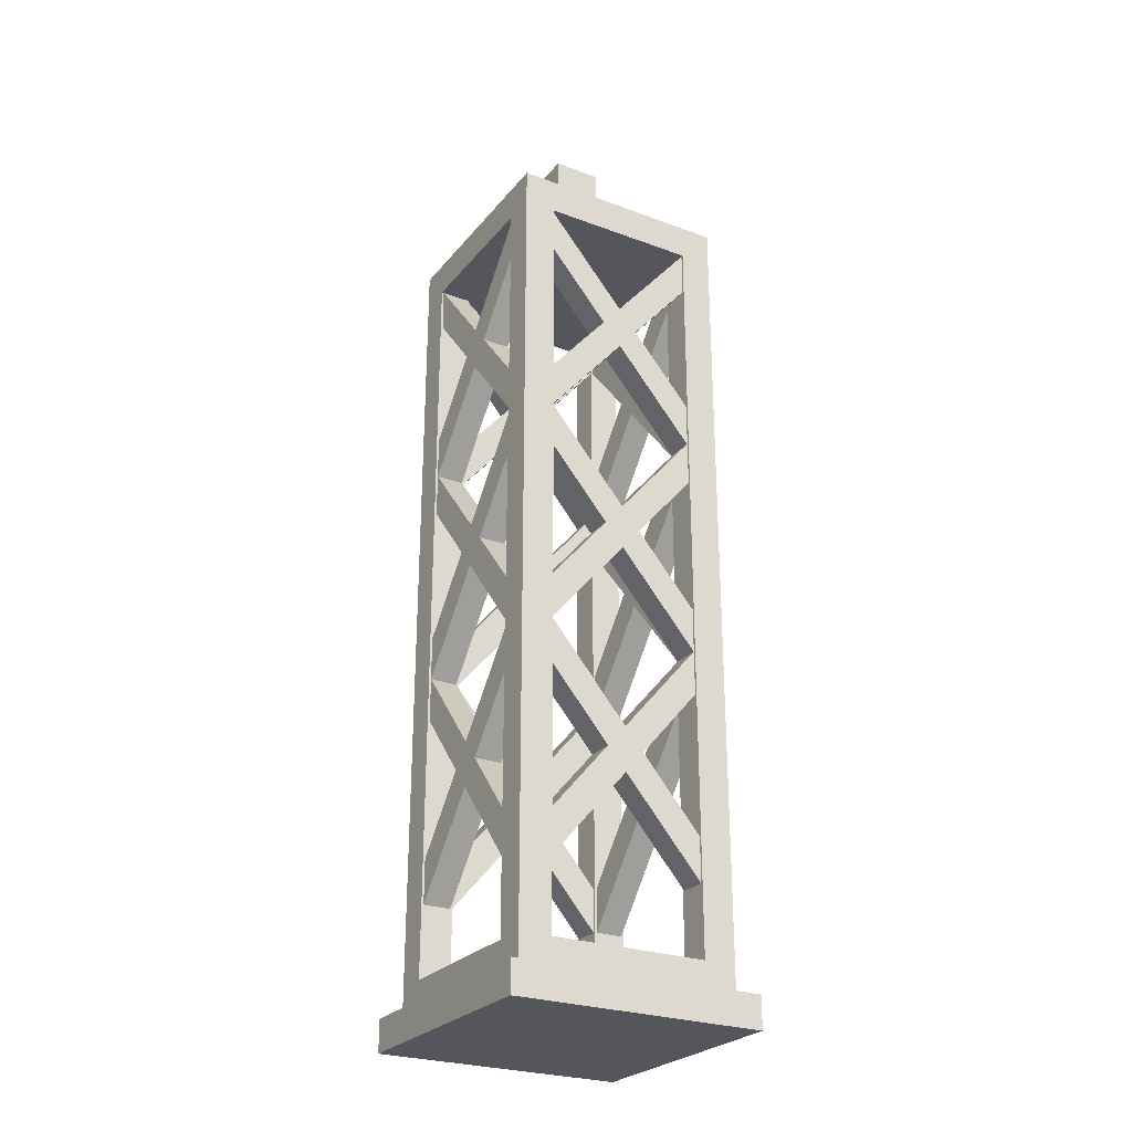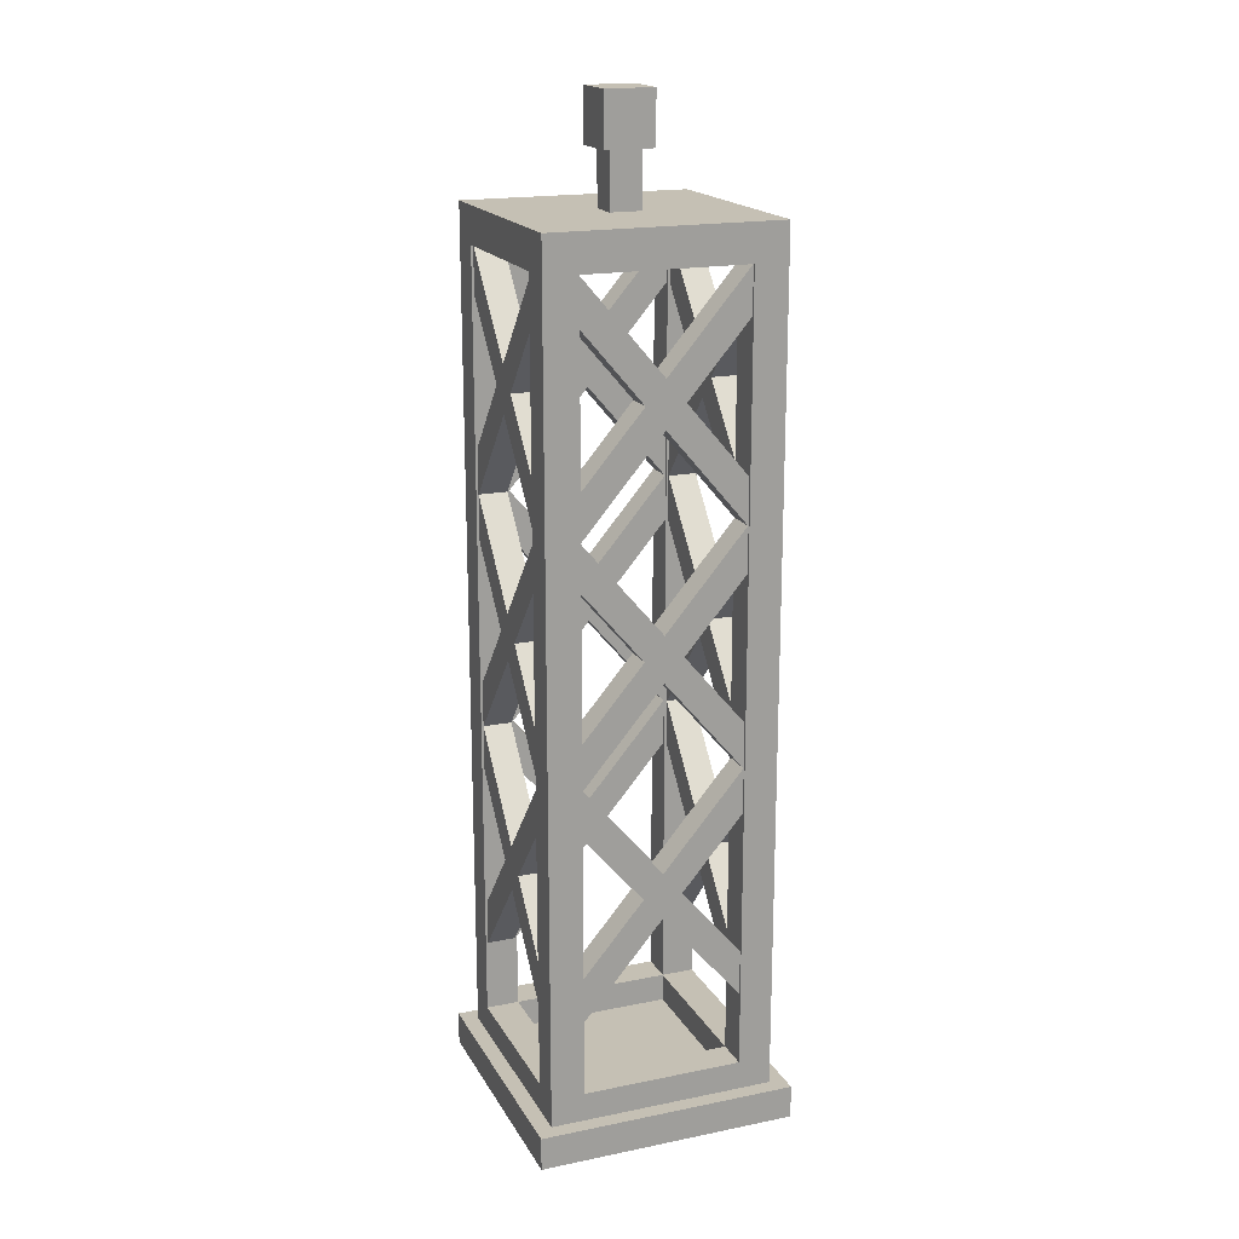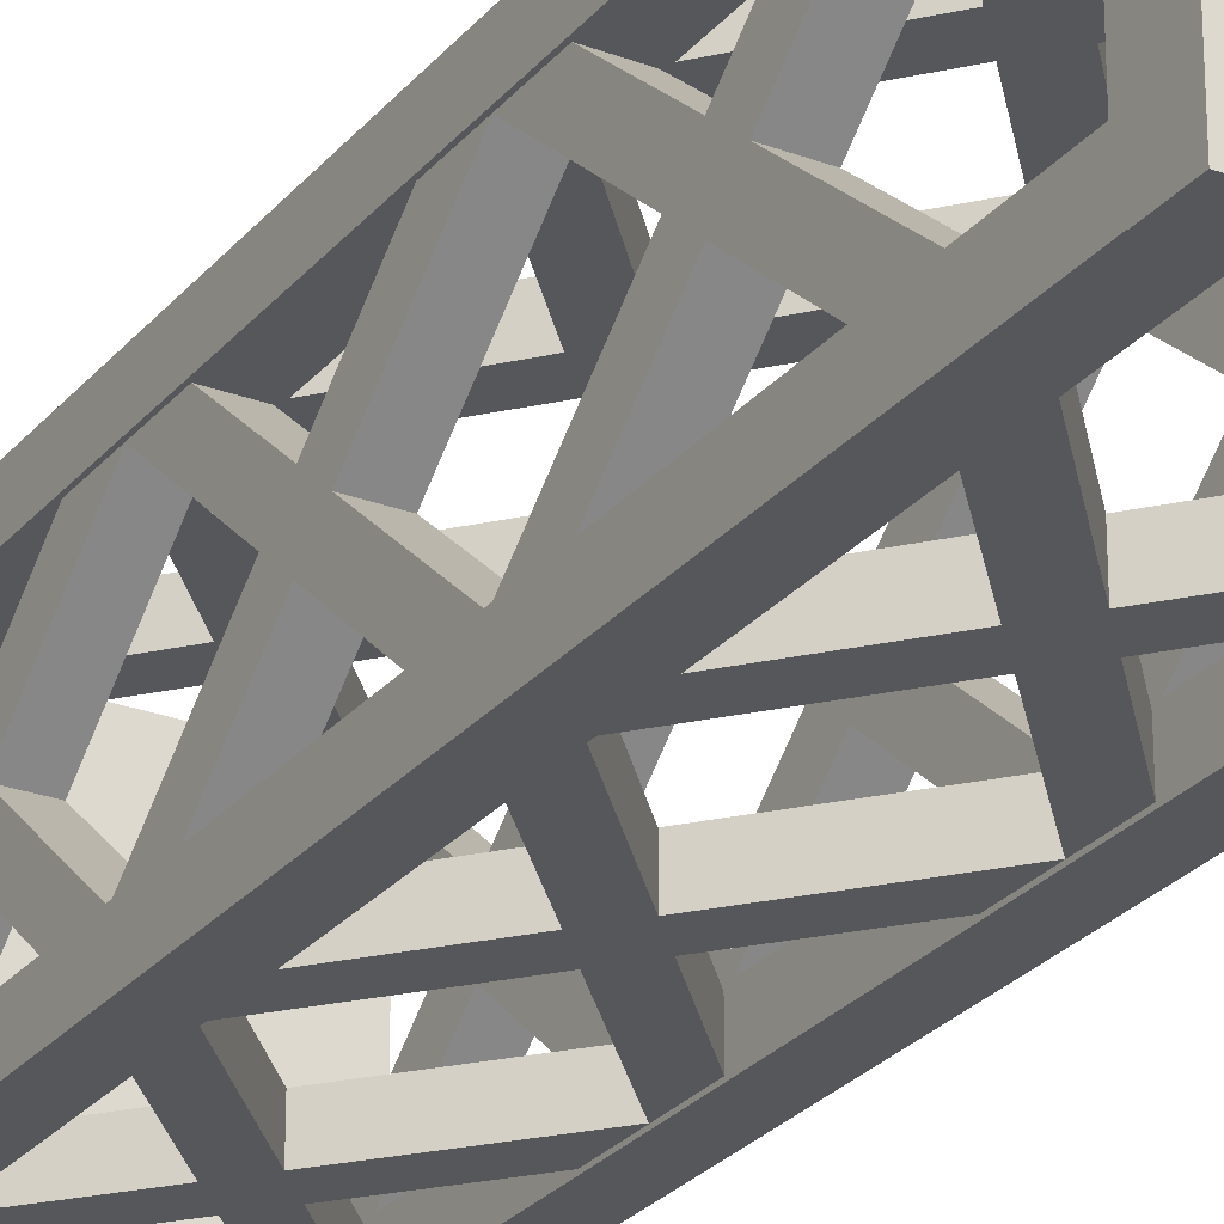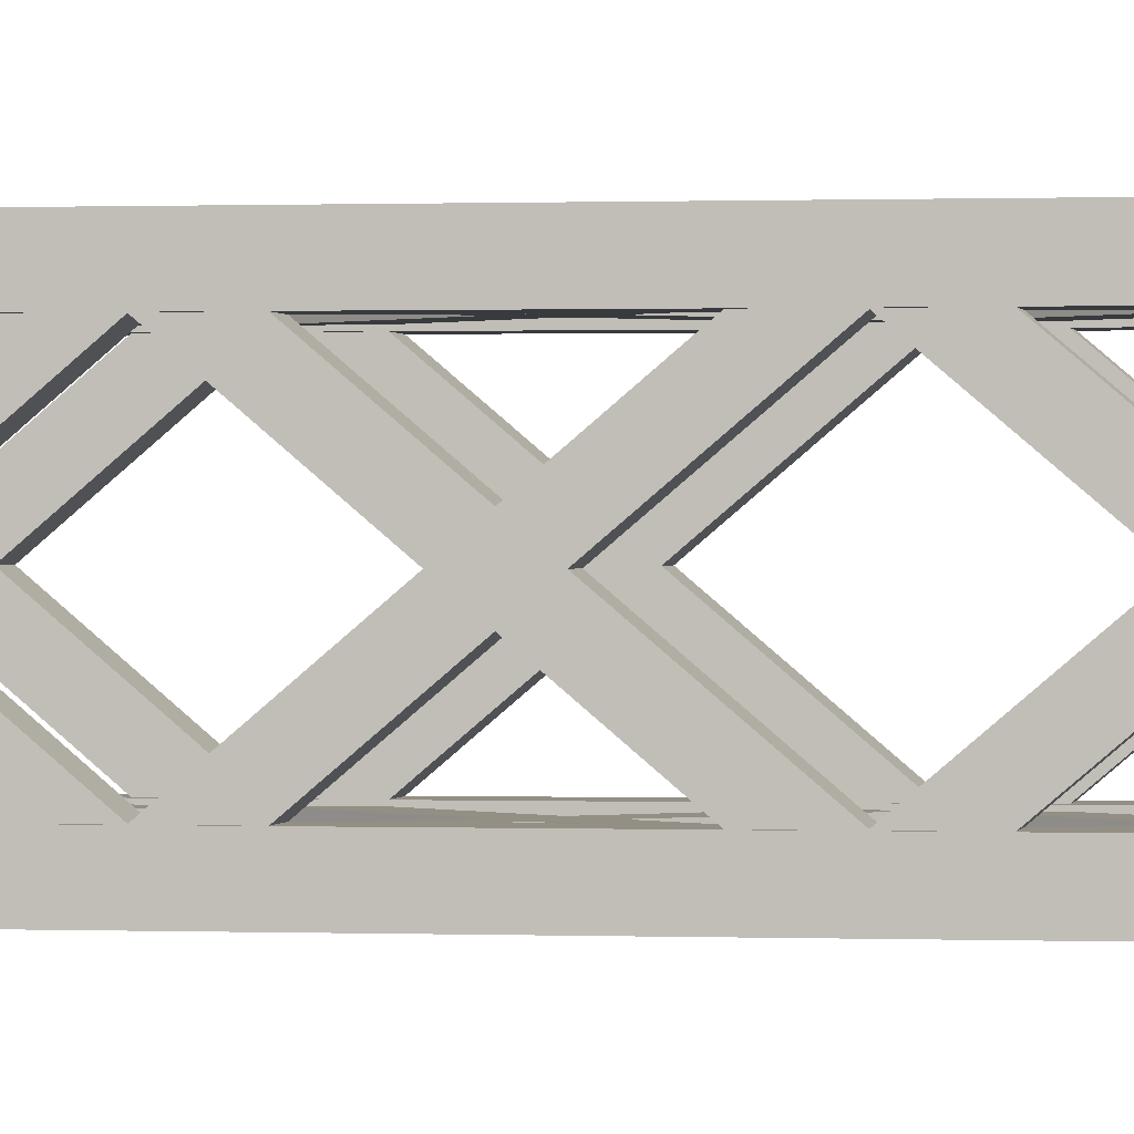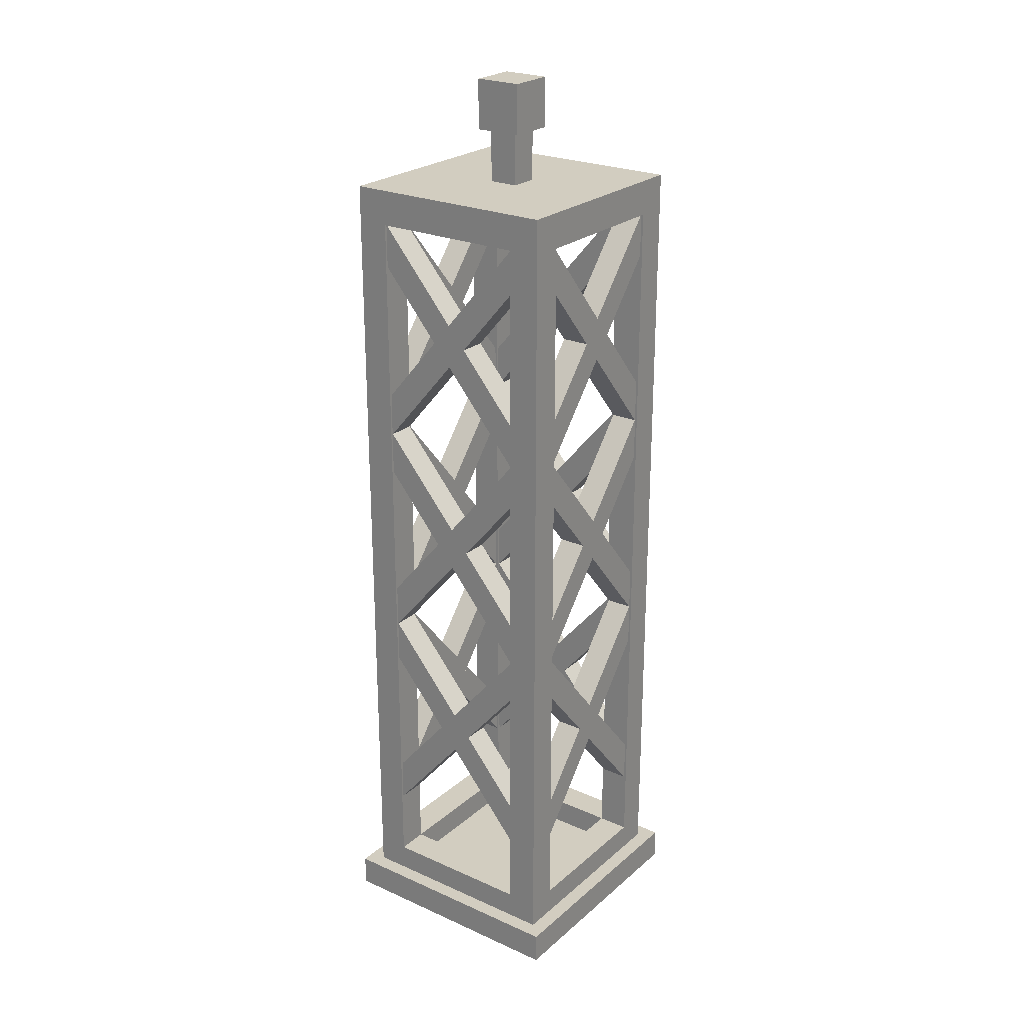
<metadata>
{"format":"obj","ext":"obj","renderer":"f3d","projection":"perspective","resolution":1024,"background":"white","views":[{"elev":-26.3,"azim":149.8,"up":"+Y"},{"elev":18.3,"azim":-21.4,"up":"+Y"},{"elev":-26.5,"azim":-30.5,"up":"+Z"},{"elev":0.3,"azim":99.5,"up":"+Z"},{"elev":24.4,"azim":36.2,"up":"+Y"}]}
</metadata>
<code>
o Cube
v 0.6886 5.287 -0.6886
v 0.6886 5.067 -0.6886
v 0.6886 5.287 0.6886
v 0.6886 5.067 0.6886
v -0.6886 5.287 -0.6886
v -0.6886 5.067 -0.6886
v -0.6886 5.287 0.6886
v -0.6886 5.067 0.6886
v 0.09311 5.287 -0.09311
v 0.09311 5.287 0.09311
v -0.09311 5.287 -0.09311
v -0.09311 5.287 0.09311
v 0.09311 5.62 0.09311
v -0.09311 5.62 0.09311
v 0.09311 5.62 -0.09311
v -0.09311 5.62 -0.09311
f 1 5 7 3
f 4 3 7 8
f 8 7 5 6
f 6 2 4 8
f 2 1 3 4
f 6 5 1 2
f 9 10 12 11
f 9 11 16 15
f 10 9 15 13
f 11 12 14 16
f 12 10 13 14
o Cube.001
v -0.6886 5.067 -0.6886
v -0.6886 5.067 -0.4875
v -0.4875 5.067 -0.6886
v -0.4875 5.067 -0.4875
v -0.6886 0.1871 -0.6886
v -0.6886 0.1871 -0.4875
v -0.4875 0.1871 -0.6886
v -0.4875 0.1871 -0.4875
v 0.6886 5.067 -0.6886
v 0.6886 5.067 -0.4875
v 0.4875 5.067 -0.6886
v 0.4875 5.067 -0.4875
v 0.6886 0.1871 -0.6886
v 0.6886 0.1871 -0.4875
v 0.4875 0.1871 -0.6886
v 0.4875 0.1871 -0.4875
v -0.6886 5.067 0.6886
v -0.6886 5.067 0.4875
v -0.4875 5.067 0.6886
v -0.4875 5.067 0.4875
v -0.6886 0.1871 0.6886
v -0.6886 0.1871 0.4875
v -0.4875 0.1871 0.6886
v -0.4875 0.1871 0.4875
v 0.6886 5.067 0.6886
v 0.6886 5.067 0.4875
v 0.4875 5.067 0.6886
v 0.4875 5.067 0.4875
v 0.6886 0.1871 0.6886
v 0.6886 0.1871 0.4875
v 0.4875 0.1871 0.6886
v 0.4875 0.1871 0.4875
f 17 18 20 19
f 21 23 24 22
f 19 20 24 23
f 17 19 23 21
f 20 18 22 24
f 18 17 21 22
f 25 27 28 26
f 29 30 32 31
f 27 31 32 28
f 25 29 31 27
f 28 32 30 26
f 26 30 29 25
f 33 35 36 34
f 37 38 40 39
f 35 39 40 36
f 33 37 39 35
f 36 40 38 34
f 34 38 37 33
f 41 42 44 43
f 45 47 48 46
f 43 44 48 47
f 41 43 47 45
f 44 42 46 48
f 42 41 45 46
o Cube.002
v 0.7863 0.1871 -0.7863
v 0.7863 -0.01297 -0.7863
v 0.7863 0.1871 0.7863
v 0.7863 -0.01297 0.7863
v -0.7863 0.1871 -0.7863
v -0.7863 -0.01297 -0.7863
v -0.7863 0.1871 0.7863
v -0.7863 -0.01297 0.7863
f 49 53 55 51
f 52 51 55 56
f 56 55 53 54
f 54 50 52 56
f 50 49 51 52
f 54 53 49 50
o Cube.005_Cube.006
v -0.6748 1.08 -0.4875
v -0.5013 1.08 -0.4875
v -0.6748 0.8038 -0.4875
v -0.5013 0.8038 -0.4875
v -0.6748 2.228 0.4875
v -0.5013 2.228 0.4875
v -0.6748 1.951 0.4875
v -0.5013 1.951 0.4875
v -0.6748 3.919 -0.4875
v -0.5013 3.919 -0.4875
v -0.6748 3.643 -0.4875
v -0.5013 3.643 -0.4875
v -0.6748 5.067 0.4875
v -0.5013 5.067 0.4875
v -0.6748 4.79 0.4875
v -0.5013 4.79 0.4875
v -0.6748 2.501 -0.4875
v -0.5013 2.501 -0.4875
v -0.6748 2.225 -0.4875
v -0.5013 2.225 -0.4875
v -0.6748 3.649 0.4875
v -0.5013 3.649 0.4875
v -0.6748 3.372 0.4875
v -0.5013 3.372 0.4875
v 0.6748 1.08 -0.4875
v 0.5013 1.08 -0.4875
v 0.6748 0.8038 -0.4875
v 0.5013 0.8038 -0.4875
v 0.6748 2.228 0.4875
v 0.5013 2.228 0.4875
v 0.6748 1.951 0.4875
v 0.5013 1.951 0.4875
v 0.6748 3.919 -0.4875
v 0.5013 3.919 -0.4875
v 0.6748 3.643 -0.4875
v 0.5013 3.643 -0.4875
v 0.6748 5.067 0.4875
v 0.5013 5.067 0.4875
v 0.6748 4.79 0.4875
v 0.5013 4.79 0.4875
v 0.6748 2.501 -0.4875
v 0.5013 2.501 -0.4875
v 0.6748 2.225 -0.4875
v 0.5013 2.225 -0.4875
v 0.6748 3.649 0.4875
v 0.5013 3.649 0.4875
v 0.6748 3.372 0.4875
v 0.5013 3.372 0.4875
v -0.6748 1.08 0.4875
v -0.5013 1.08 0.4875
v -0.6748 0.8038 0.4875
v -0.5013 0.8038 0.4875
v -0.6748 2.228 -0.4875
v -0.5013 2.228 -0.4875
v -0.6748 1.951 -0.4875
v -0.5013 1.951 -0.4875
v -0.6748 3.919 0.4875
v -0.5013 3.919 0.4875
v -0.6748 3.643 0.4875
v -0.5013 3.643 0.4875
v -0.6748 5.067 -0.4875
v -0.5013 5.067 -0.4875
v -0.6748 4.79 -0.4875
v -0.5013 4.79 -0.4875
v -0.6748 2.501 0.4875
v -0.5013 2.501 0.4875
v -0.6748 2.225 0.4875
v -0.5013 2.225 0.4875
v -0.6748 3.649 -0.4875
v -0.5013 3.649 -0.4875
v -0.6748 3.372 -0.4875
v -0.5013 3.372 -0.4875
v 0.6748 1.08 0.4875
v 0.5013 1.08 0.4875
v 0.6748 0.8038 0.4875
v 0.5013 0.8038 0.4875
v 0.6748 2.228 -0.4875
v 0.5013 2.228 -0.4875
v 0.6748 1.951 -0.4875
v 0.5013 1.951 -0.4875
v 0.6748 3.919 0.4875
v 0.5013 3.919 0.4875
v 0.6748 3.643 0.4875
v 0.5013 3.643 0.4875
v 0.6748 5.067 -0.4875
v 0.5013 5.067 -0.4875
v 0.6748 4.79 -0.4875
v 0.5013 4.79 -0.4875
v 0.6748 2.501 0.4875
v 0.5013 2.501 0.4875
v 0.6748 2.225 0.4875
v 0.5013 2.225 0.4875
v 0.6748 3.649 -0.4875
v 0.5013 3.649 -0.4875
v 0.6748 3.372 -0.4875
v 0.5013 3.372 -0.4875
f 58 60 59 57
f 62 61 63 64
f 60 58 62 64
f 58 57 61 62
f 57 59 63 61
f 59 60 64 63
f 66 68 67 65
f 70 69 71 72
f 68 66 70 72
f 66 65 69 70
f 65 67 71 69
f 67 68 72 71
f 74 76 75 73
f 78 77 79 80
f 76 74 78 80
f 74 73 77 78
f 73 75 79 77
f 75 76 80 79
f 82 81 83 84
f 86 88 87 85
f 84 88 86 82
f 82 86 85 81
f 81 85 87 83
f 83 87 88 84
f 90 89 91 92
f 94 96 95 93
f 92 96 94 90
f 90 94 93 89
f 89 93 95 91
f 91 95 96 92
f 98 97 99 100
f 102 104 103 101
f 100 104 102 98
f 98 102 101 97
f 97 101 103 99
f 99 103 104 100
f 106 105 107 108
f 110 112 111 109
f 108 112 110 106
f 106 110 109 105
f 105 109 111 107
f 107 111 112 108
f 114 113 115 116
f 118 120 119 117
f 116 120 118 114
f 114 118 117 113
f 113 117 119 115
f 115 119 120 116
f 122 121 123 124
f 126 128 127 125
f 124 128 126 122
f 122 126 125 121
f 121 125 127 123
f 123 127 128 124
f 130 132 131 129
f 134 133 135 136
f 132 130 134 136
f 130 129 133 134
f 129 131 135 133
f 131 132 136 135
f 138 140 139 137
f 142 141 143 144
f 140 138 142 144
f 138 137 141 142
f 137 139 143 141
f 139 140 144 143
f 146 148 147 145
f 150 149 151 152
f 148 146 150 152
f 146 145 149 150
f 145 147 151 149
f 147 148 152 151
o Cube.003_Cube.007
v 0.4875 1.08 -0.6748
v 0.4875 1.08 -0.5013
v 0.4875 0.8038 -0.6748
v 0.4875 0.8038 -0.5013
v -0.4875 2.228 -0.6748
v -0.4875 2.228 -0.5013
v -0.4875 1.951 -0.6748
v -0.4875 1.951 -0.5013
v 0.4875 3.919 -0.6748
v 0.4875 3.919 -0.5013
v 0.4875 3.643 -0.6748
v 0.4875 3.643 -0.5013
v -0.4875 5.067 -0.6748
v -0.4875 5.067 -0.5013
v -0.4875 4.79 -0.6748
v -0.4875 4.79 -0.5013
v 0.4875 2.501 -0.6748
v 0.4875 2.501 -0.5013
v 0.4875 2.225 -0.6748
v 0.4875 2.225 -0.5013
v -0.4875 3.649 -0.6748
v -0.4875 3.649 -0.5013
v -0.4875 3.372 -0.6748
v -0.4875 3.372 -0.5013
v 0.4875 1.08 0.6748
v 0.4875 1.08 0.5013
v 0.4875 0.8038 0.6748
v 0.4875 0.8038 0.5013
v -0.4875 2.228 0.6748
v -0.4875 2.228 0.5013
v -0.4875 1.951 0.6748
v -0.4875 1.951 0.5013
v 0.4875 3.919 0.6748
v 0.4875 3.919 0.5013
v 0.4875 3.643 0.6748
v 0.4875 3.643 0.5013
v -0.4875 5.067 0.6748
v -0.4875 5.067 0.5013
v -0.4875 4.79 0.6748
v -0.4875 4.79 0.5013
v 0.4875 2.501 0.6748
v 0.4875 2.501 0.5013
v 0.4875 2.225 0.6748
v 0.4875 2.225 0.5013
v -0.4875 3.649 0.6748
v -0.4875 3.649 0.5013
v -0.4875 3.372 0.6748
v -0.4875 3.372 0.5013
v -0.4875 1.08 -0.6748
v -0.4875 1.08 -0.5013
v -0.4875 0.8038 -0.6748
v -0.4875 0.8038 -0.5013
v 0.4875 2.228 -0.6748
v 0.4875 2.228 -0.5013
v 0.4875 1.951 -0.6748
v 0.4875 1.951 -0.5013
v -0.4875 3.919 -0.6748
v -0.4875 3.919 -0.5013
v -0.4875 3.643 -0.6748
v -0.4875 3.643 -0.5013
v 0.4875 5.067 -0.6748
v 0.4875 5.067 -0.5013
v 0.4875 4.79 -0.6748
v 0.4875 4.79 -0.5013
v -0.4875 2.501 -0.6748
v -0.4875 2.501 -0.5013
v -0.4875 2.225 -0.6748
v -0.4875 2.225 -0.5013
v 0.4875 3.649 -0.6748
v 0.4875 3.649 -0.5013
v 0.4875 3.372 -0.6748
v 0.4875 3.372 -0.5013
v -0.4875 1.08 0.6748
v -0.4875 1.08 0.5013
v -0.4875 0.8038 0.6748
v -0.4875 0.8038 0.5013
v 0.4875 2.228 0.6748
v 0.4875 2.228 0.5013
v 0.4875 1.951 0.6748
v 0.4875 1.951 0.5013
v -0.4875 3.919 0.6748
v -0.4875 3.919 0.5013
v -0.4875 3.643 0.6748
v -0.4875 3.643 0.5013
v 0.4875 5.067 0.6748
v 0.4875 5.067 0.5013
v 0.4875 4.79 0.6748
v 0.4875 4.79 0.5013
v -0.4875 2.501 0.6748
v -0.4875 2.501 0.5013
v -0.4875 2.225 0.6748
v -0.4875 2.225 0.5013
v 0.4875 3.649 0.6748
v 0.4875 3.649 0.5013
v 0.4875 3.372 0.6748
v 0.4875 3.372 0.5013
f 154 156 155 153
f 158 157 159 160
f 156 154 158 160
f 154 153 157 158
f 153 155 159 157
f 155 156 160 159
f 162 164 163 161
f 166 165 167 168
f 164 162 166 168
f 162 161 165 166
f 161 163 167 165
f 163 164 168 167
f 170 172 171 169
f 174 173 175 176
f 172 170 174 176
f 170 169 173 174
f 169 171 175 173
f 171 172 176 175
f 178 177 179 180
f 182 184 183 181
f 180 184 182 178
f 178 182 181 177
f 177 181 183 179
f 179 183 184 180
f 186 185 187 188
f 190 192 191 189
f 188 192 190 186
f 186 190 189 185
f 185 189 191 187
f 187 191 192 188
f 194 193 195 196
f 198 200 199 197
f 196 200 198 194
f 194 198 197 193
f 193 197 199 195
f 195 199 200 196
f 202 201 203 204
f 206 208 207 205
f 204 208 206 202
f 202 206 205 201
f 201 205 207 203
f 203 207 208 204
f 210 209 211 212
f 214 216 215 213
f 212 216 214 210
f 210 214 213 209
f 209 213 215 211
f 211 215 216 212
f 218 217 219 220
f 222 224 223 221
f 220 224 222 218
f 218 222 221 217
f 217 221 223 219
f 219 223 224 220
f 226 228 227 225
f 230 229 231 232
f 228 226 230 232
f 226 225 229 230
f 225 227 231 229
f 227 228 232 231
f 234 236 235 233
f 238 237 239 240
f 236 234 238 240
f 234 233 237 238
f 233 235 239 237
f 235 236 240 239
f 242 244 243 241
f 246 245 247 248
f 244 242 246 248
f 242 241 245 246
f 241 243 247 245
f 243 244 248 247
o Cube.004_Cube.008
v 0.1499 5.62 0.1499
v -0.1499 5.62 0.1499
v 0.1499 5.62 -0.1499
v -0.1499 5.62 -0.1499
v 0.1499 5.935 0.1499
v -0.1499 5.935 0.1499
v 0.1499 5.935 -0.1499
v -0.1499 5.935 -0.1499
f 251 252 256 255
f 255 256 254 253
f 249 251 255 253
f 252 250 254 256
f 250 249 253 254
o Cube.006_Cube.009
v -0.6886 0.3609 -0.4875
v -0.4875 0.3609 -0.4875
v -0.6886 0.1871 -0.4875
v -0.4875 0.1871 -0.4875
v -0.6886 0.3609 0.4875
v -0.4875 0.3609 0.4875
v -0.6886 0.1871 0.4875
v -0.4875 0.1871 0.4875
v 0.6886 0.3609 -0.4875
v 0.4875 0.3609 -0.4875
v 0.6886 0.1871 -0.4875
v 0.4875 0.1871 -0.4875
v 0.6886 0.3609 0.4875
v 0.4875 0.3609 0.4875
v 0.6886 0.1871 0.4875
v 0.4875 0.1871 0.4875
f 258 260 259 257
f 262 261 263 264
f 257 259 263 261
f 259 260 264 263
f 260 258 262 264
f 258 257 261 262
f 266 265 267 268
f 270 272 271 269
f 265 269 271 267
f 267 271 272 268
f 268 272 270 266
f 266 270 269 265
o Cube.007_Cube.010
v 0.4875 0.3609 -0.6886
v 0.4875 0.3609 -0.4875
v 0.4875 0.1871 -0.6886
v 0.4875 0.1871 -0.4875
v -0.4875 0.3609 -0.6886
v -0.4875 0.3609 -0.4875
v -0.4875 0.1871 -0.6886
v -0.4875 0.1871 -0.4875
v 0.4875 0.3609 0.6886
v 0.4875 0.3609 0.4875
v 0.4875 0.1871 0.6886
v 0.4875 0.1871 0.4875
v -0.4875 0.3609 0.6886
v -0.4875 0.3609 0.4875
v -0.4875 0.1871 0.6886
v -0.4875 0.1871 0.4875
f 274 276 275 273
f 278 277 279 280
f 273 275 279 277
f 275 276 280 279
f 276 274 278 280
f 274 273 277 278
f 282 281 283 284
f 286 288 287 285
f 281 285 287 283
f 283 287 288 284
f 284 288 286 282
f 282 286 285 281

</code>
